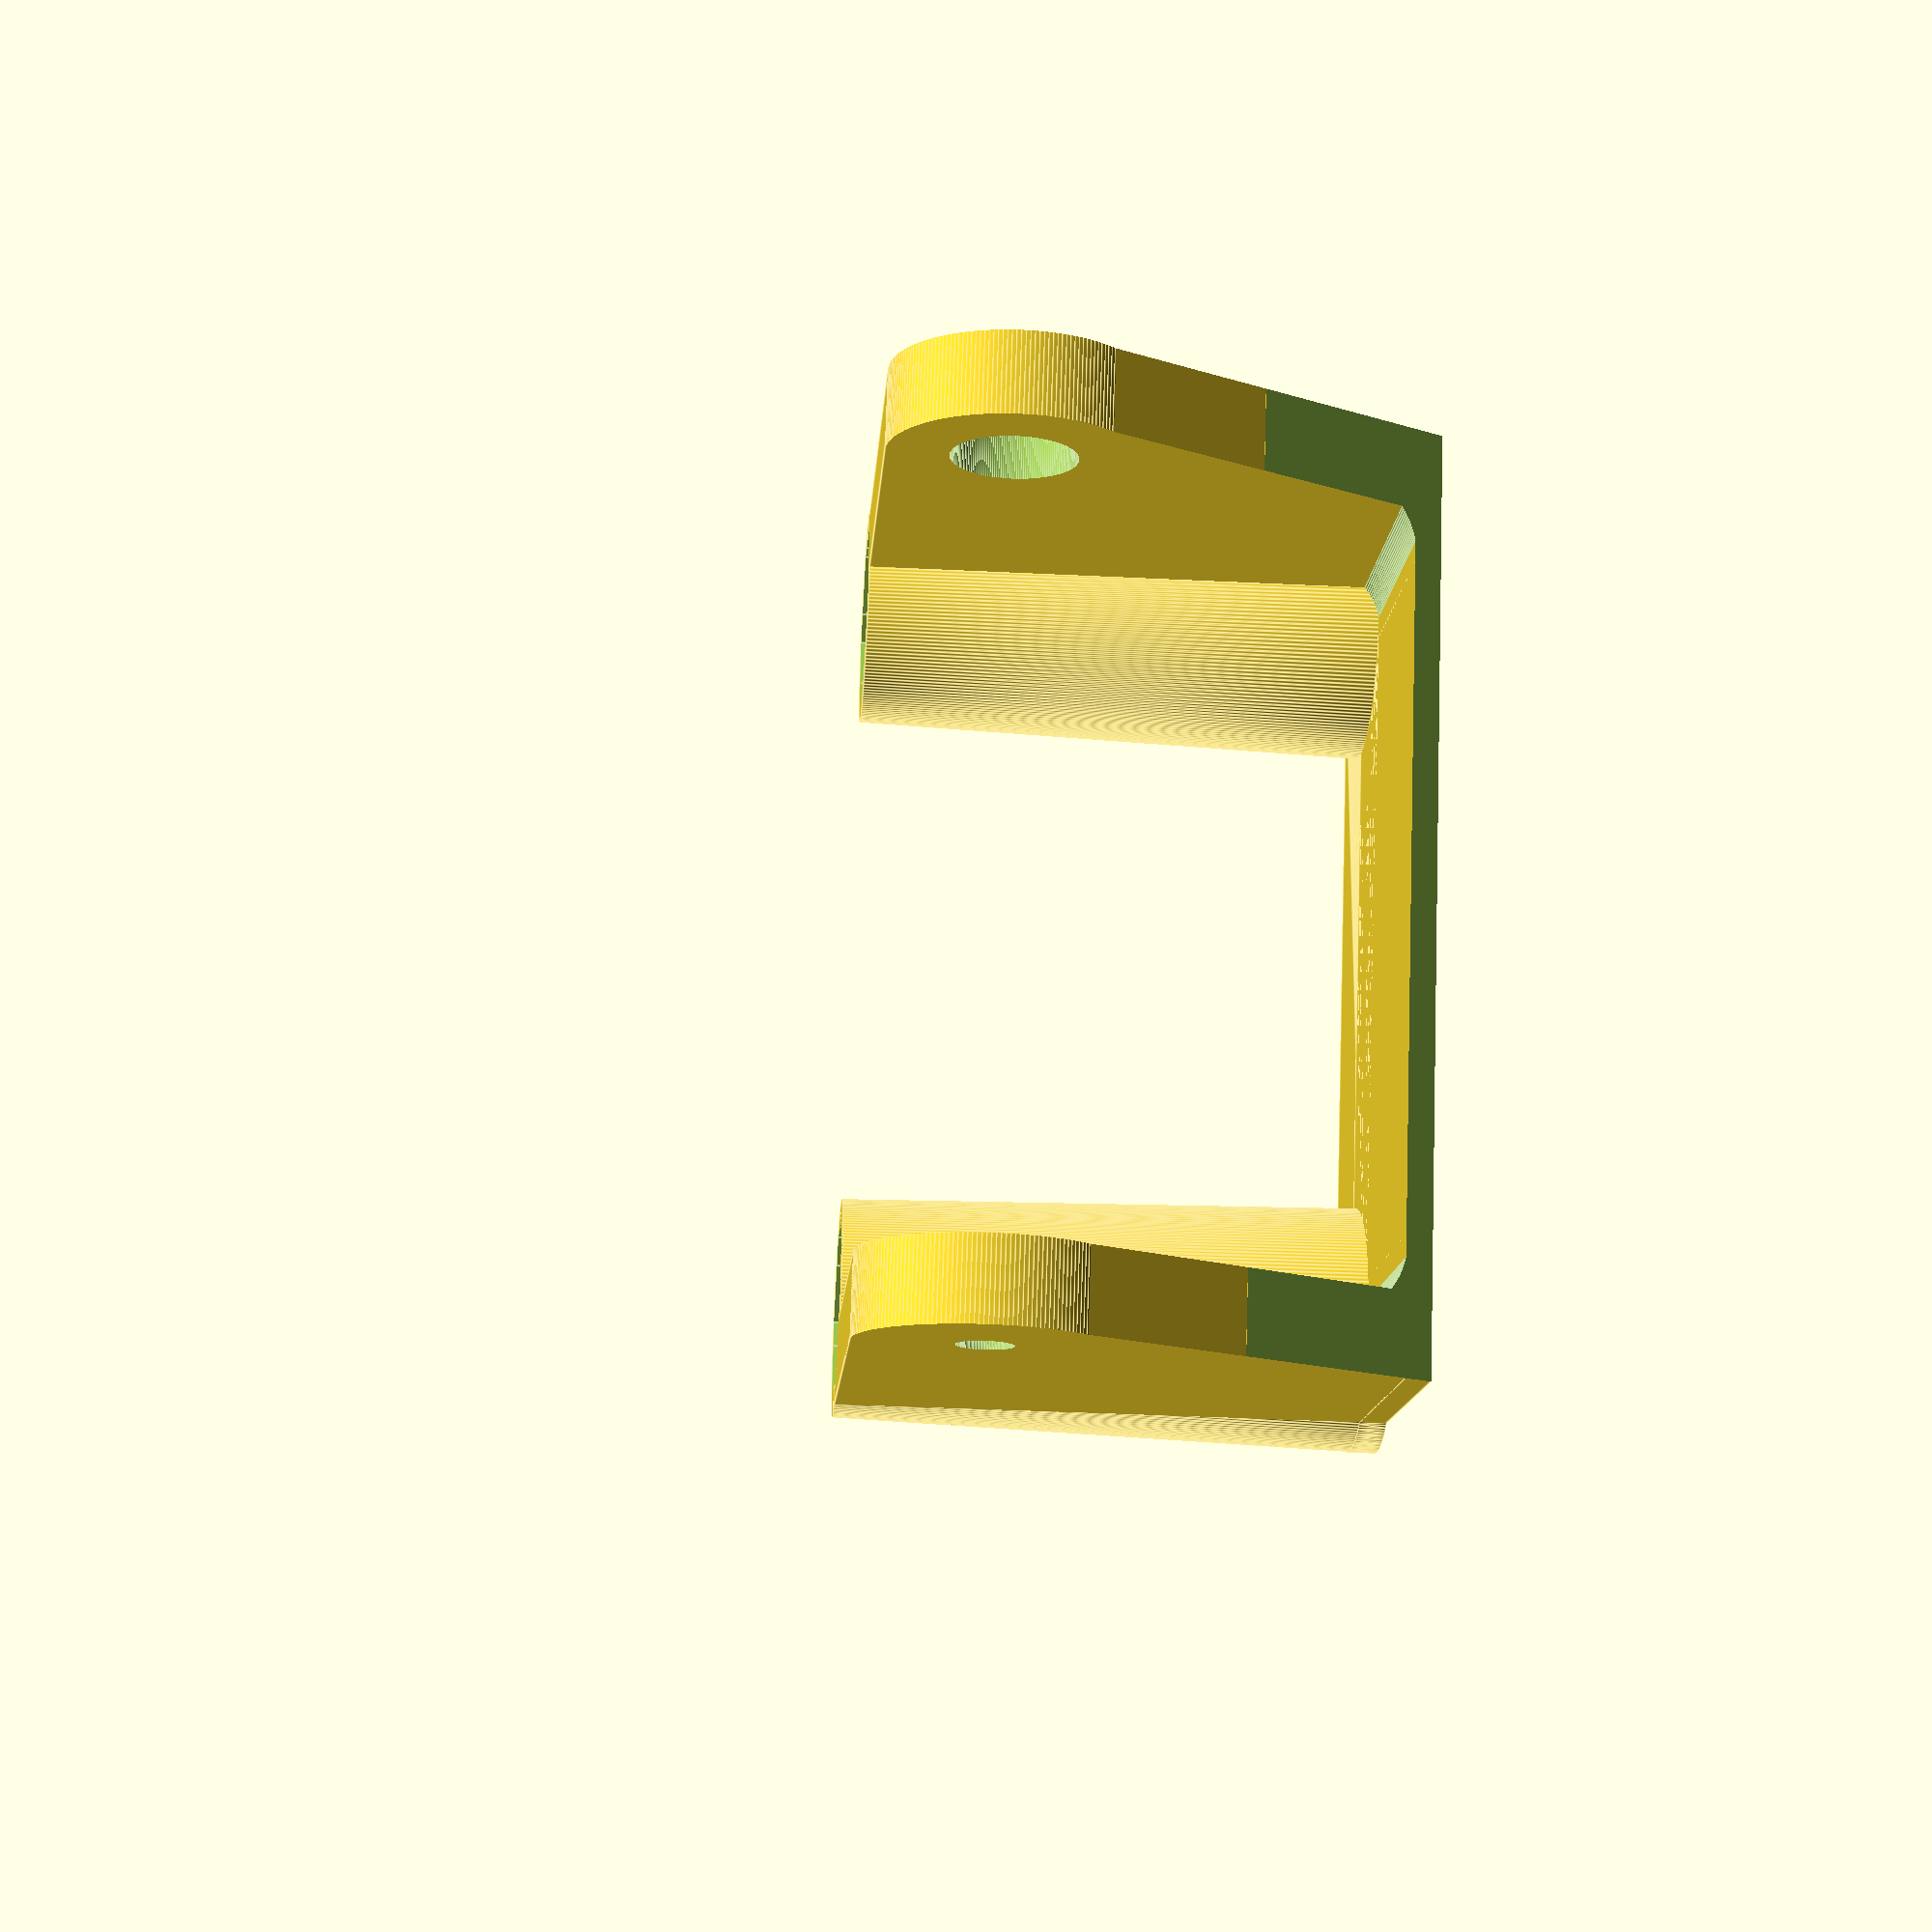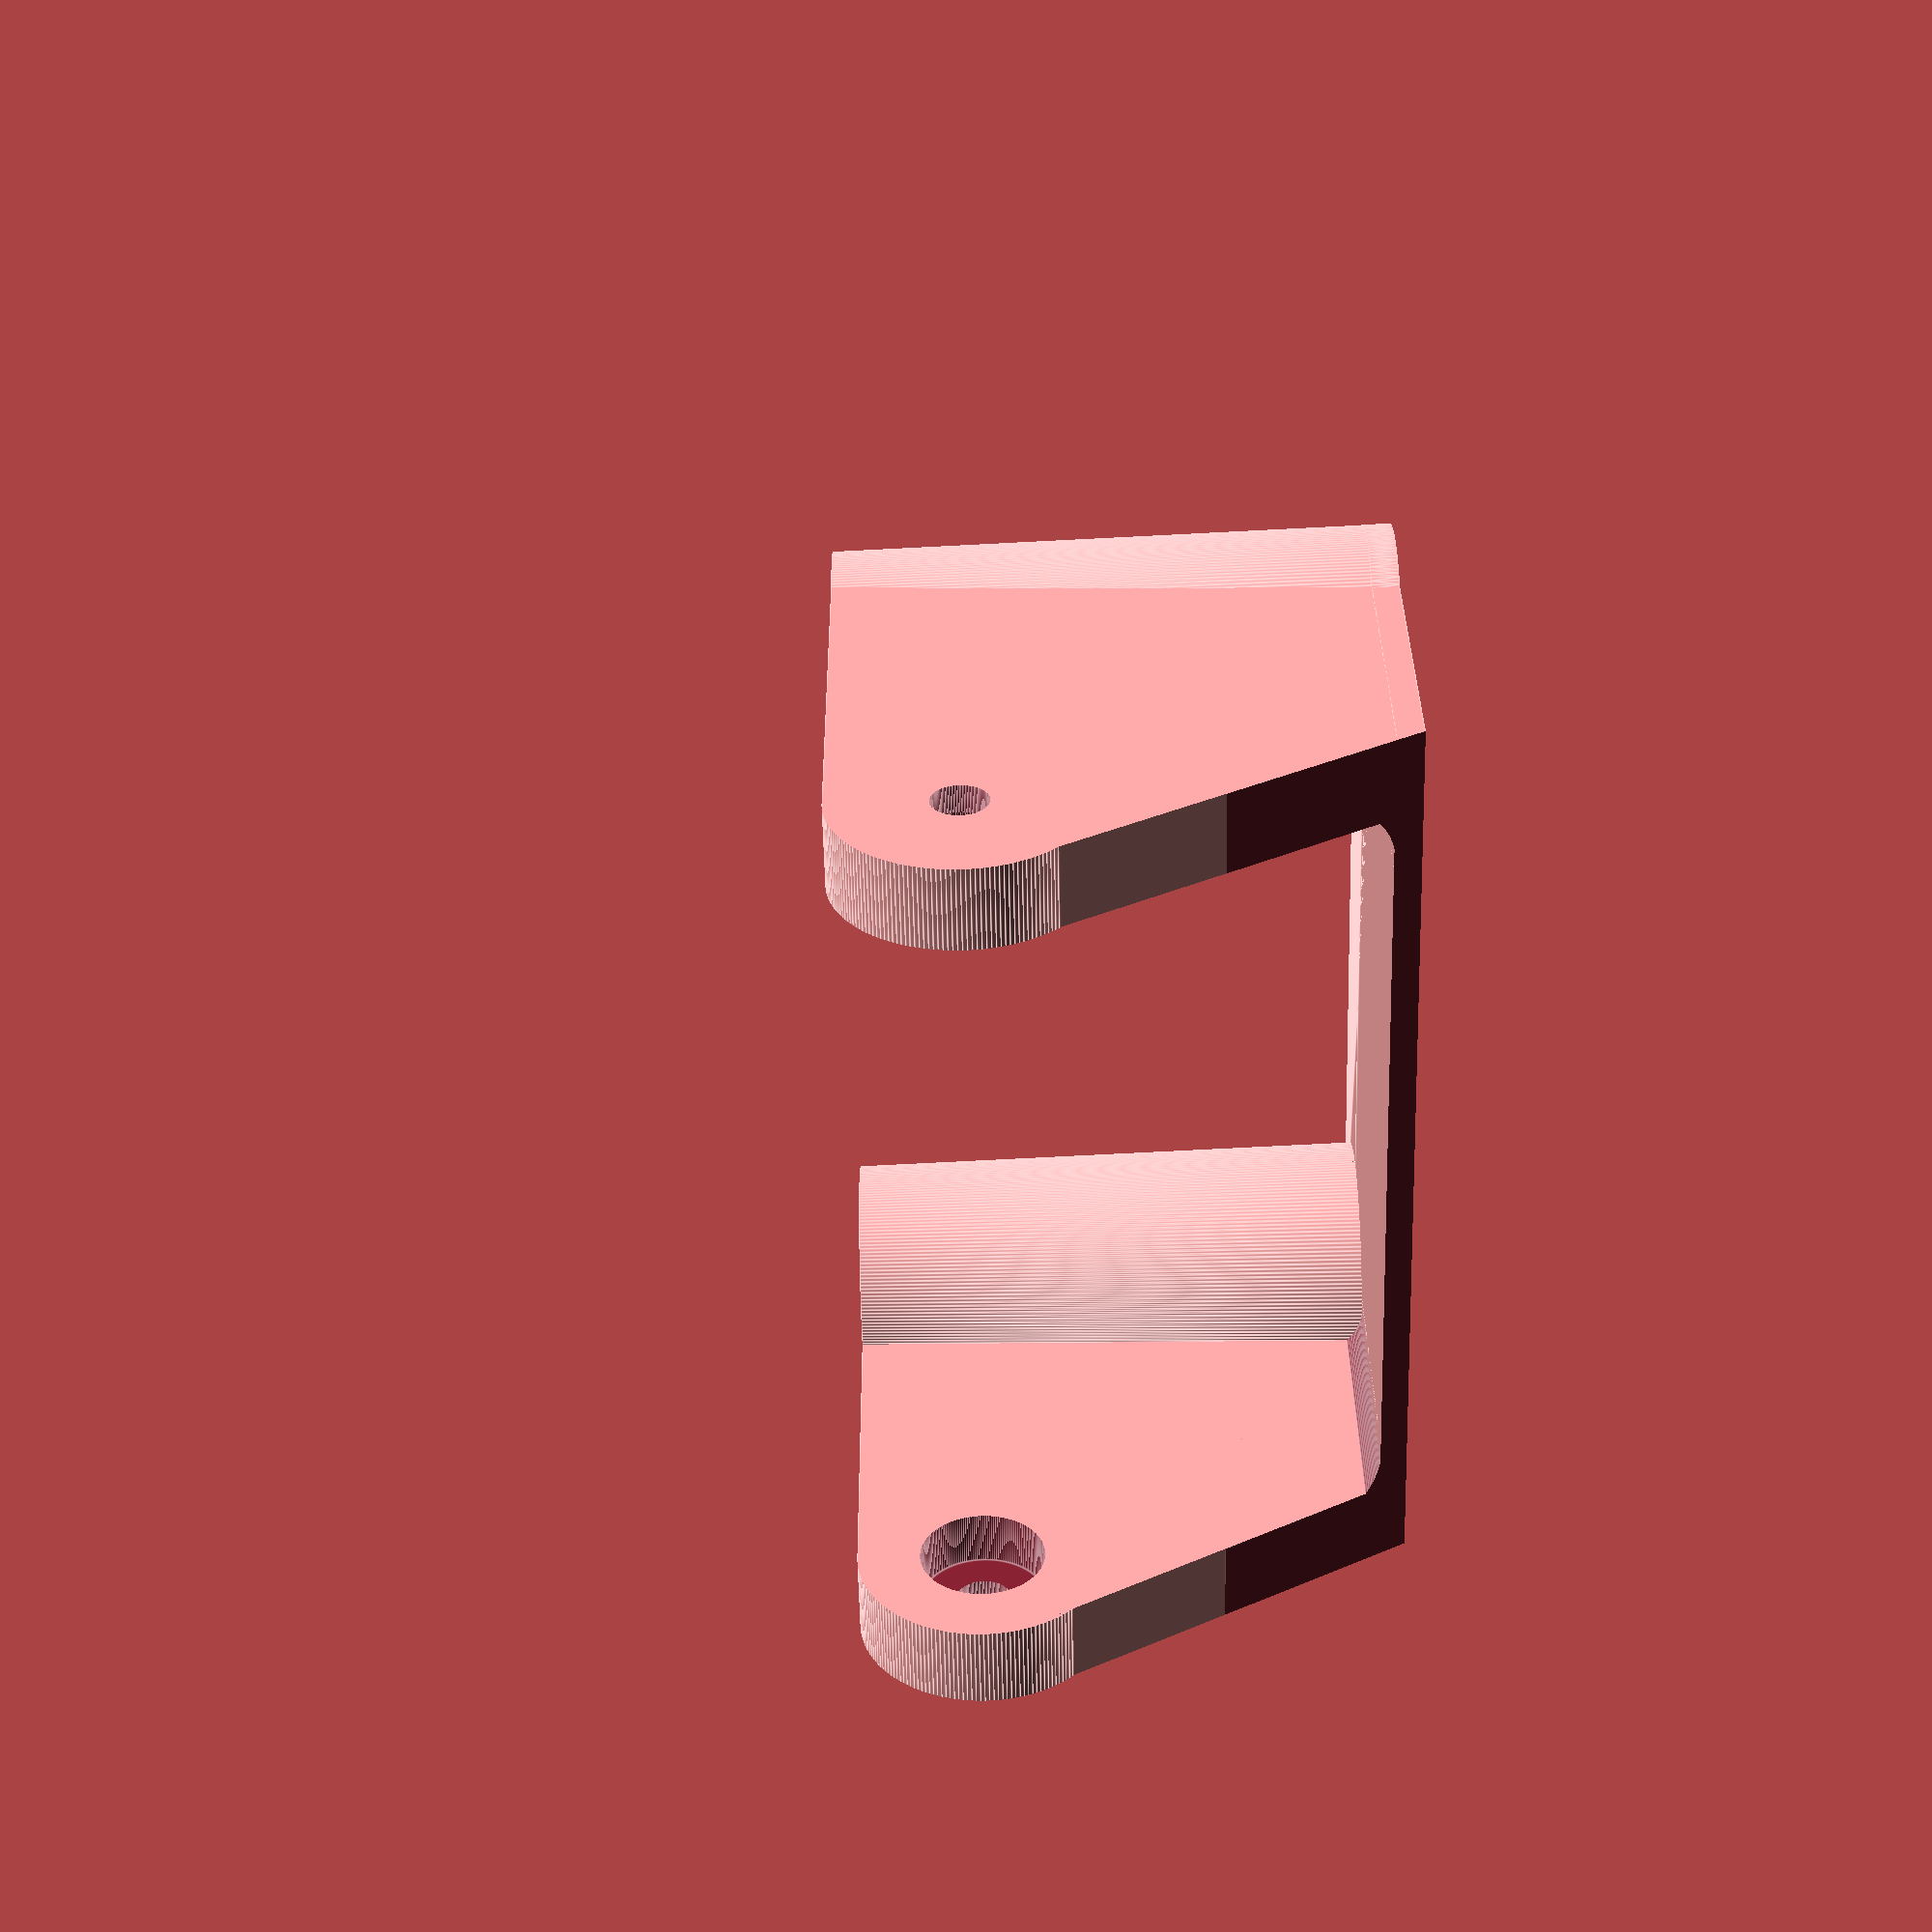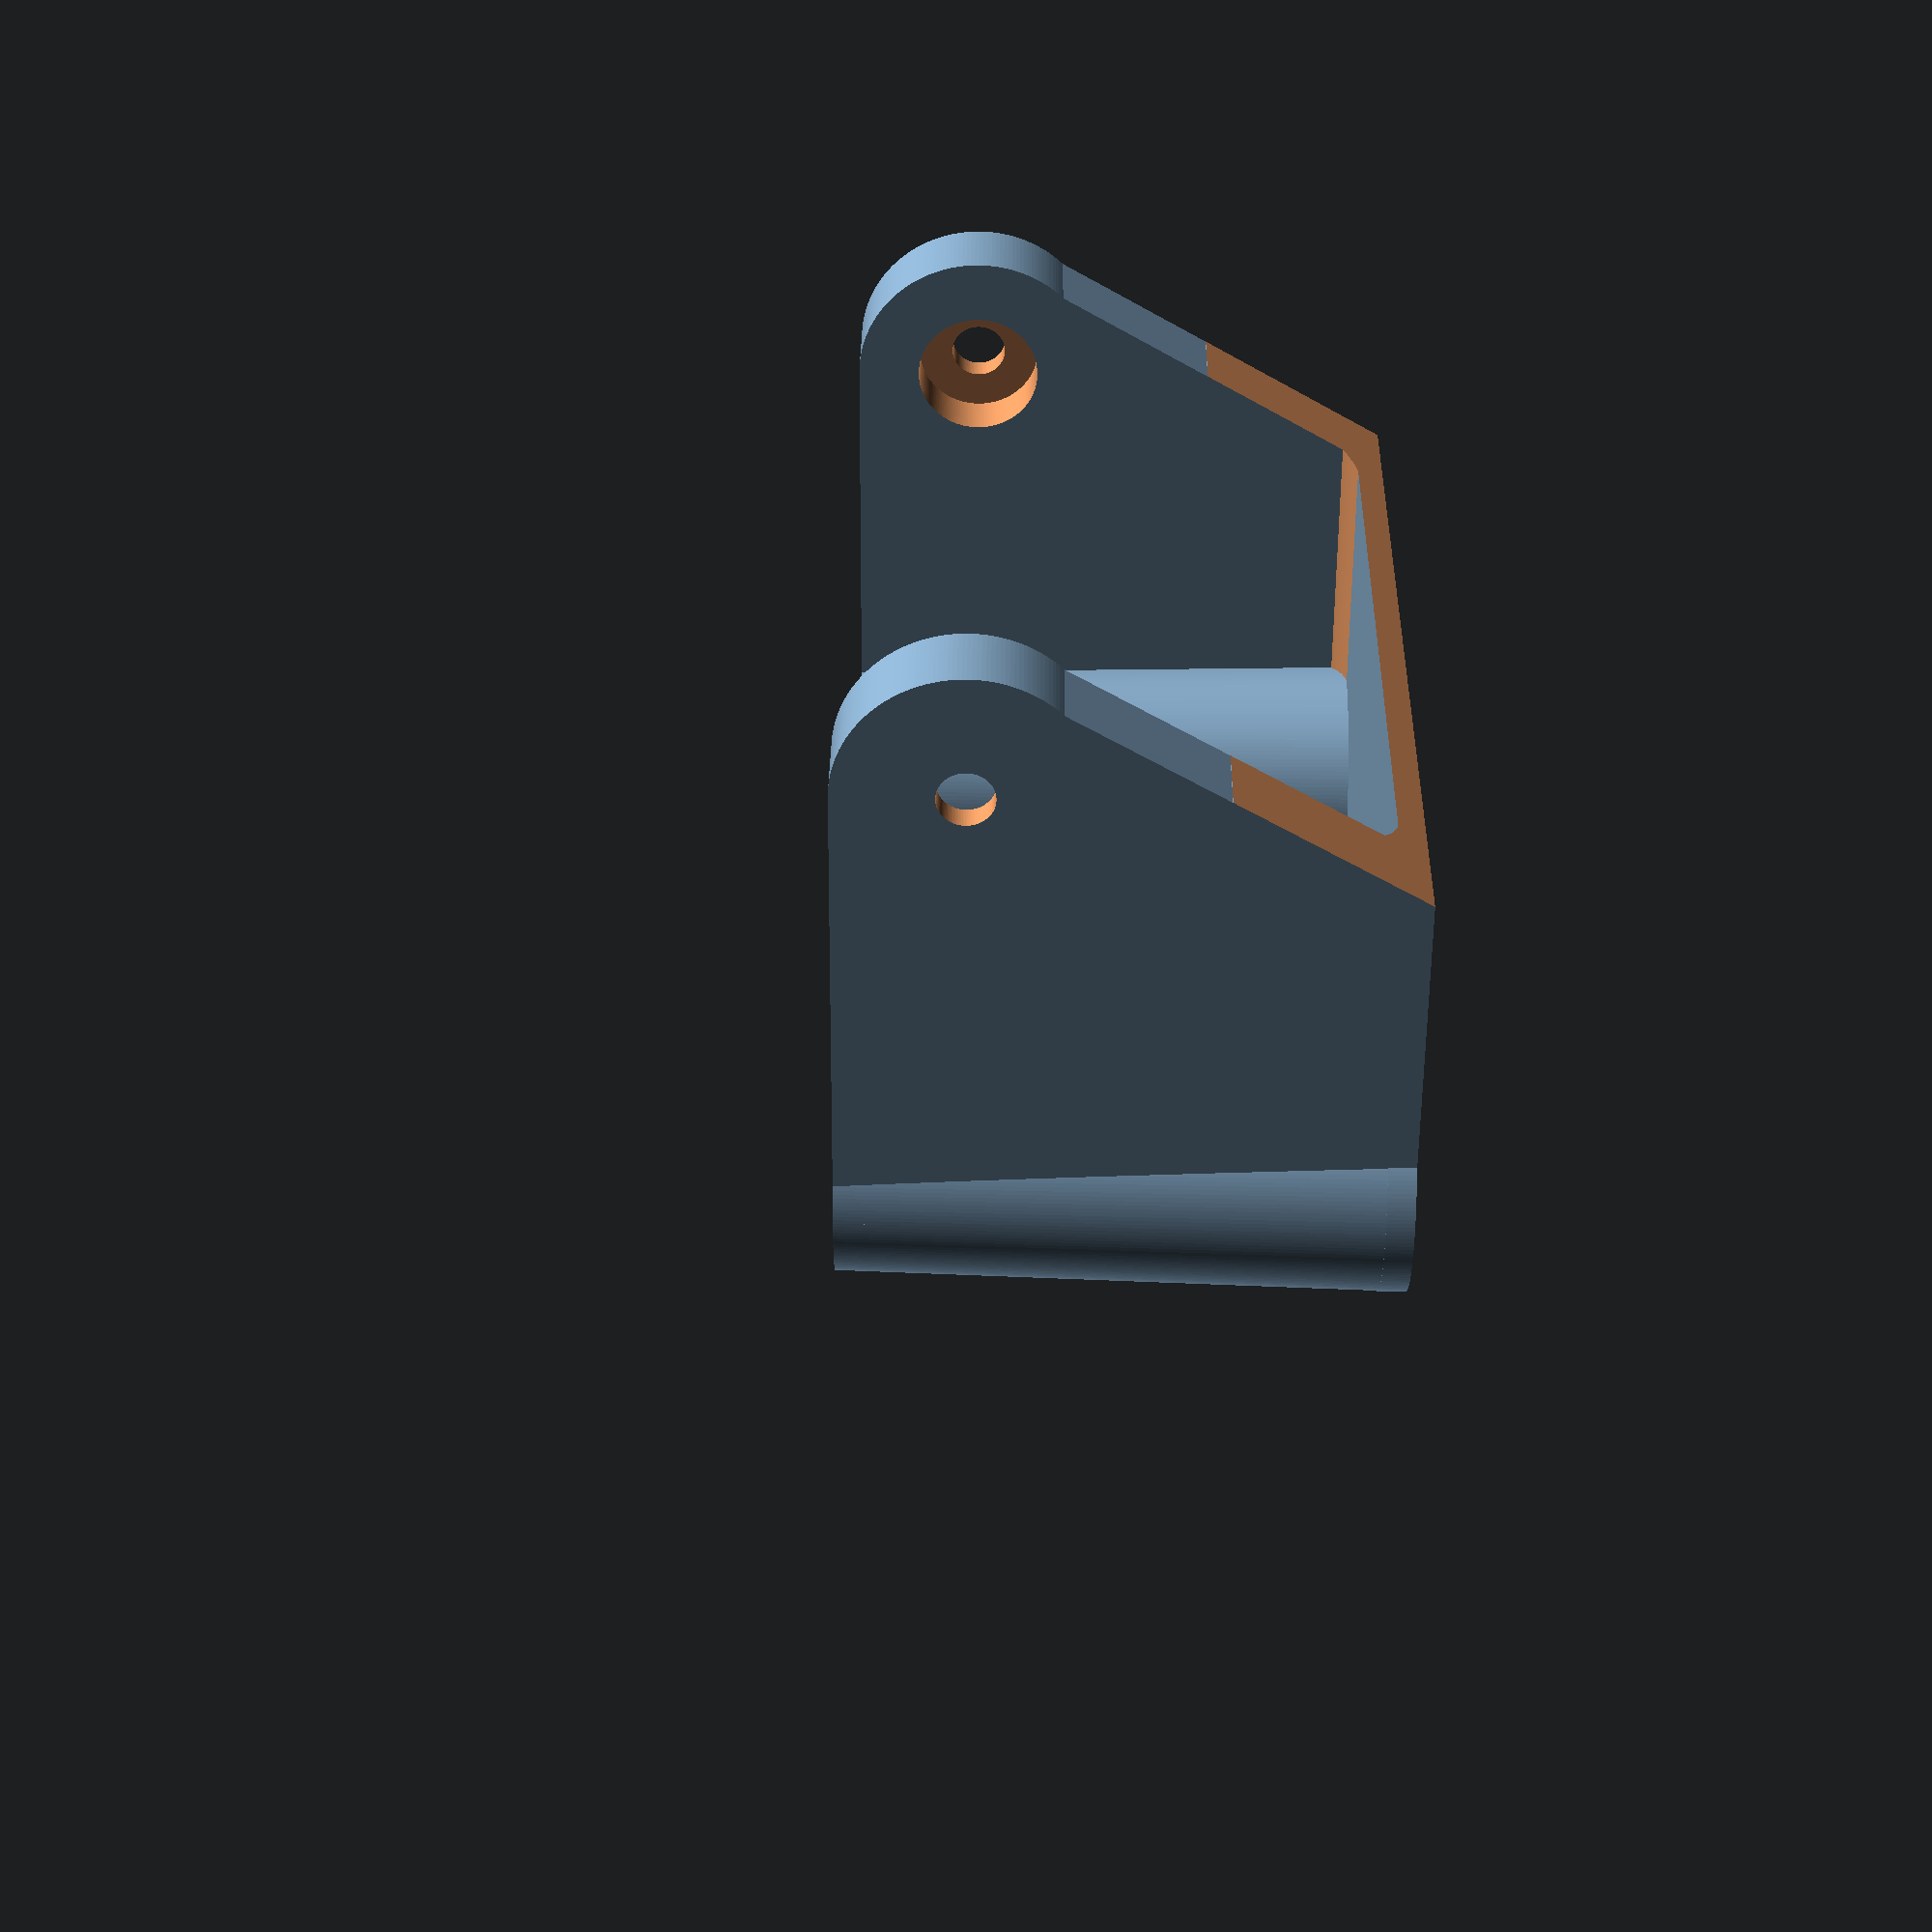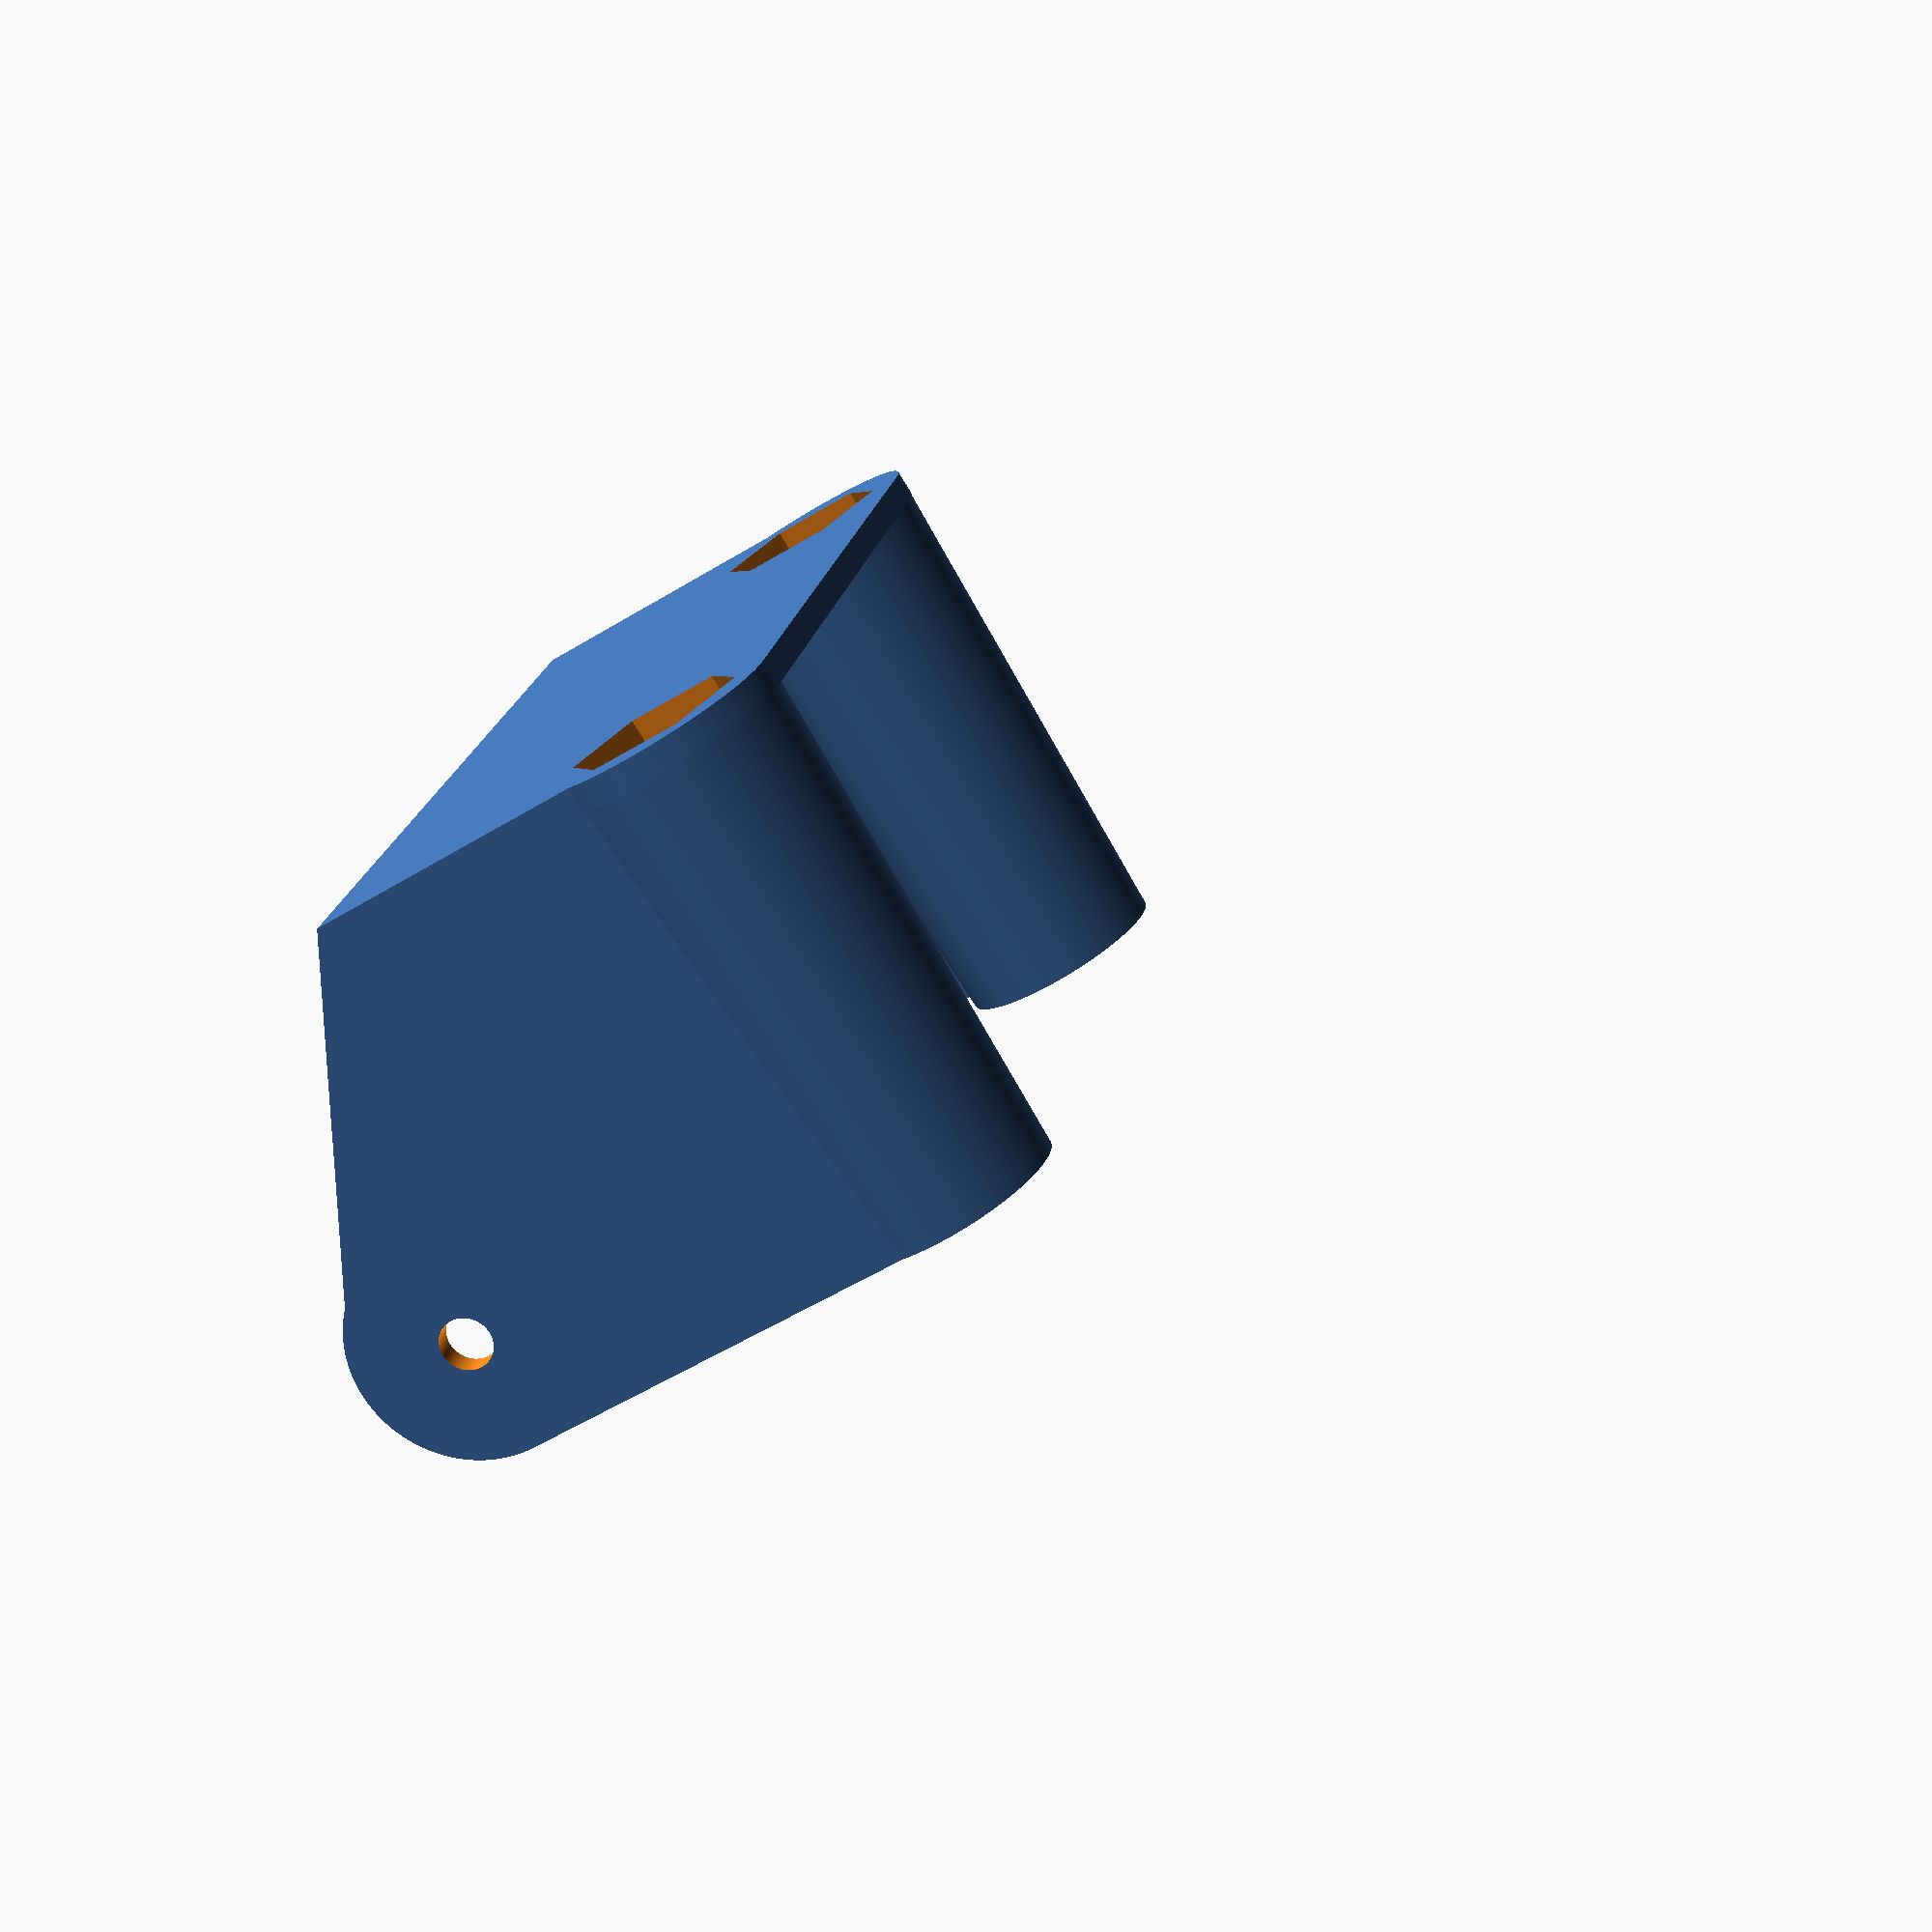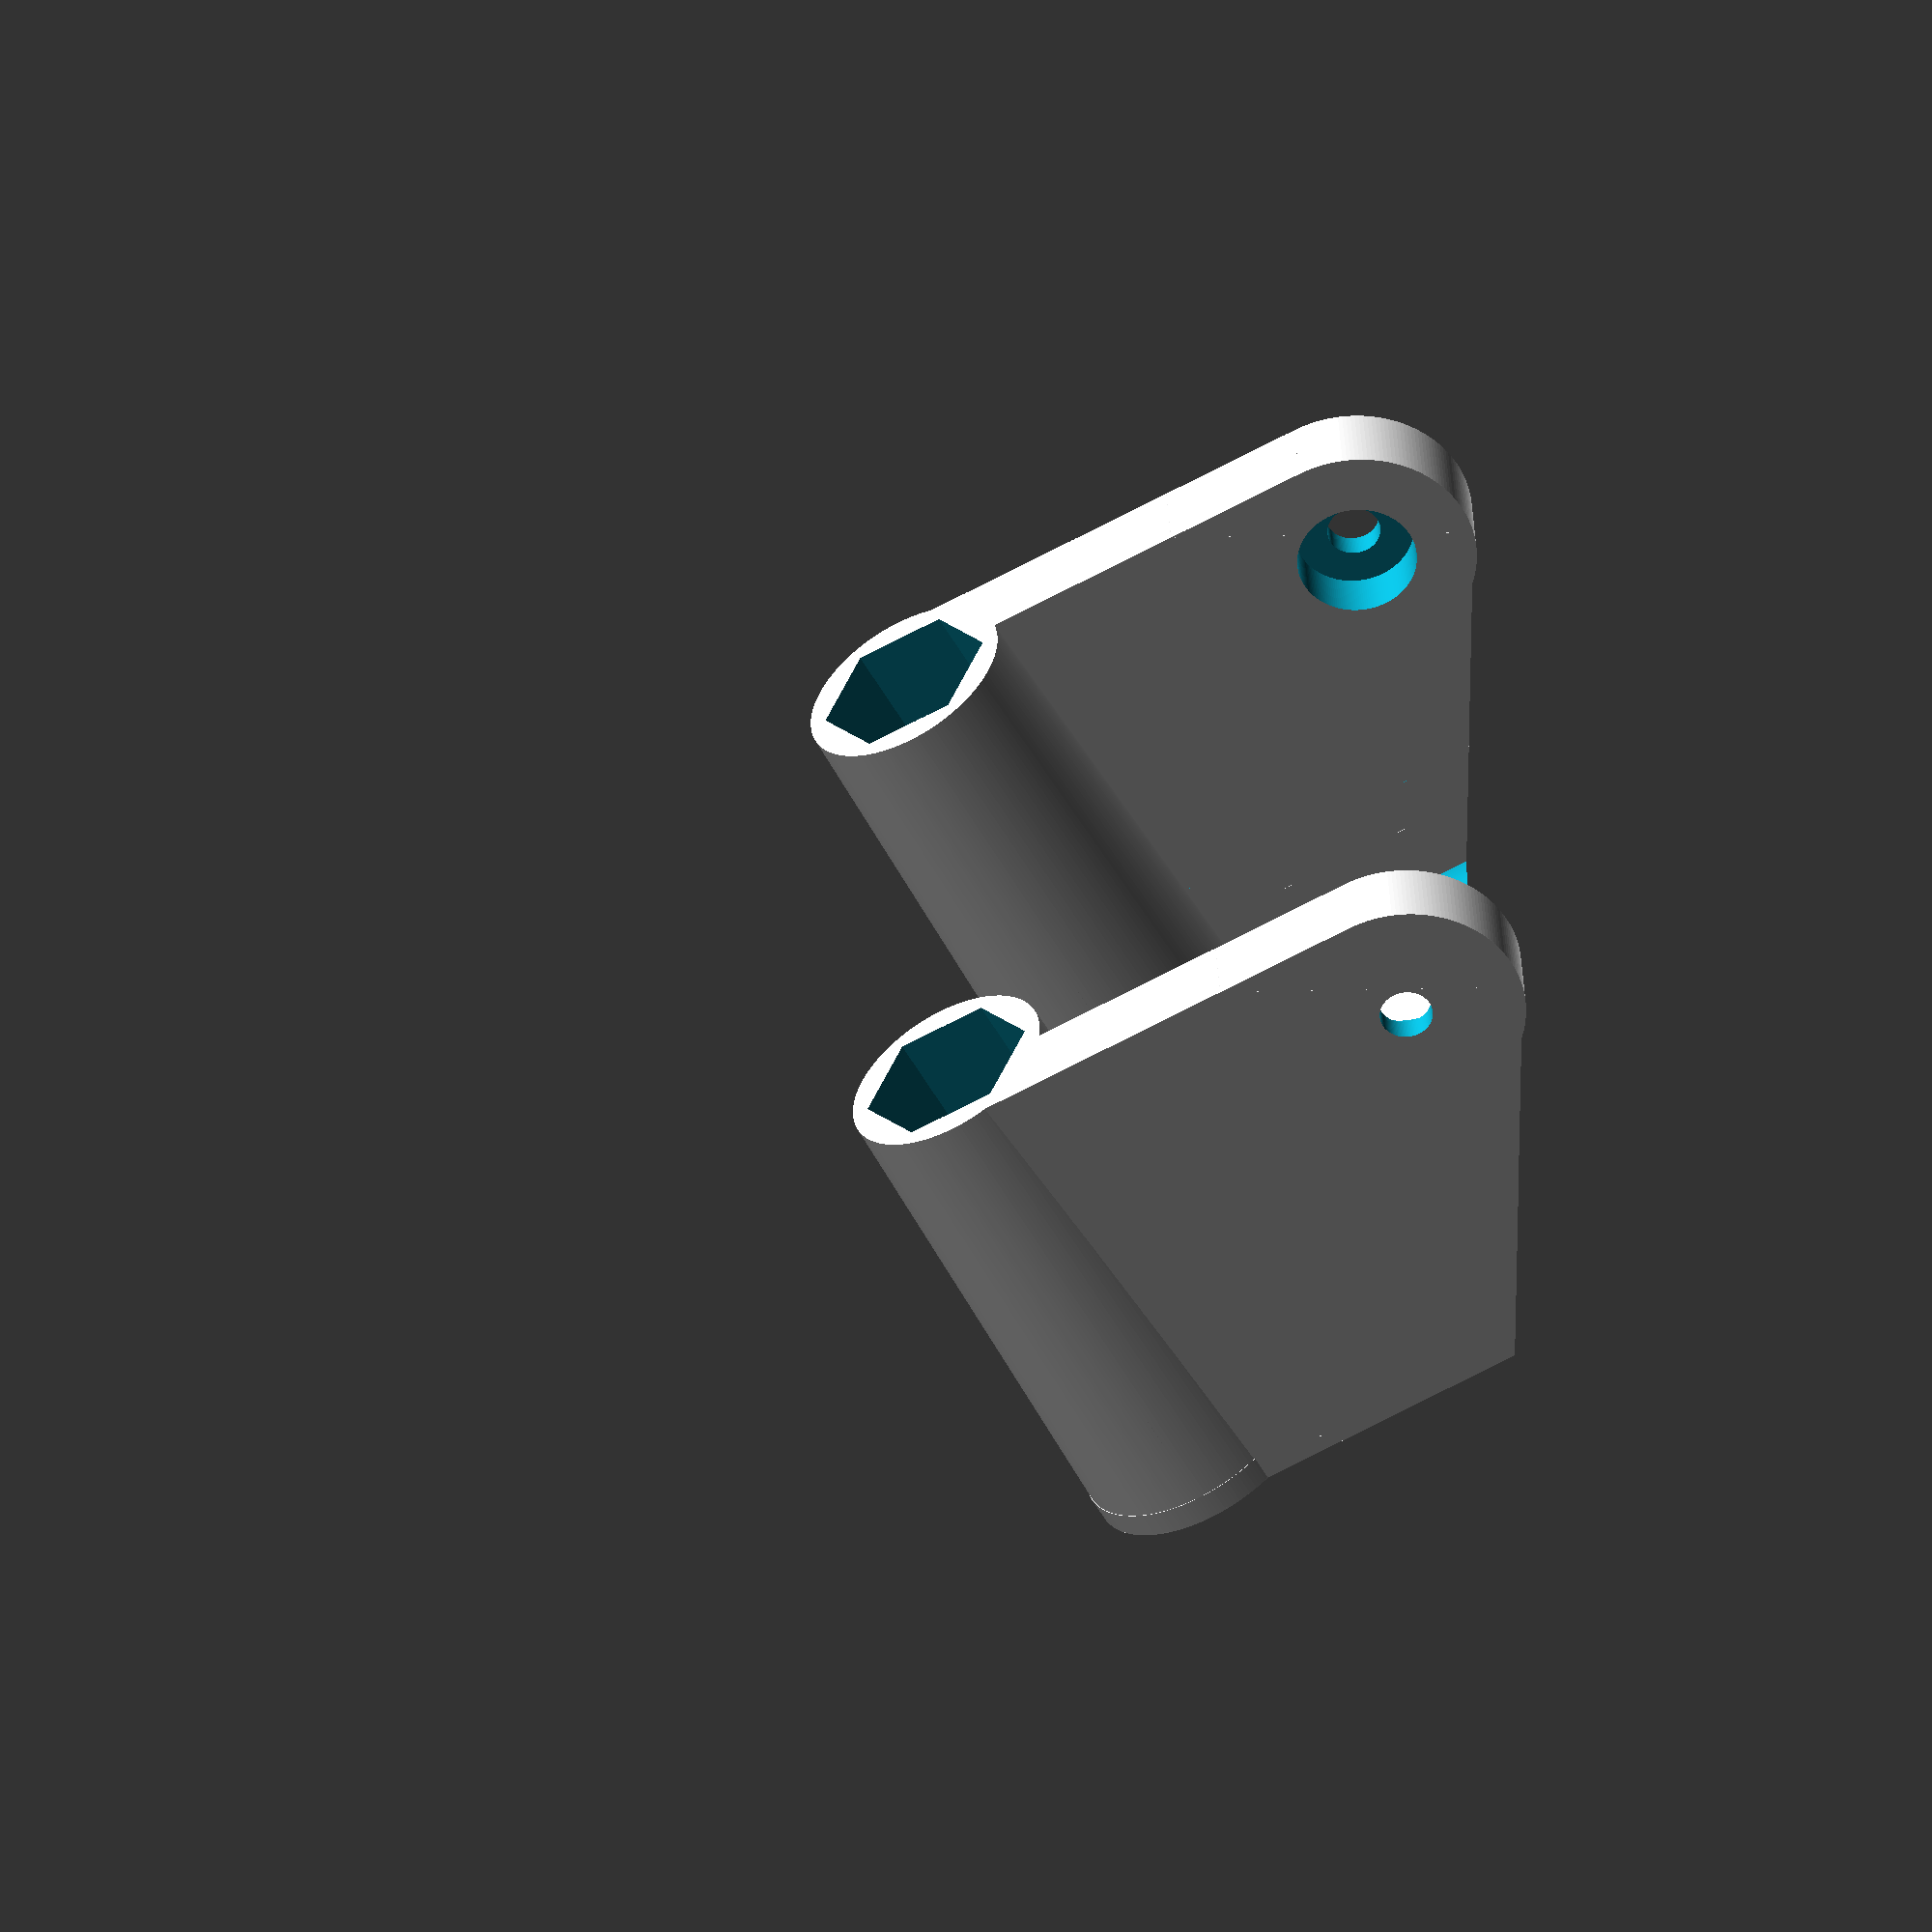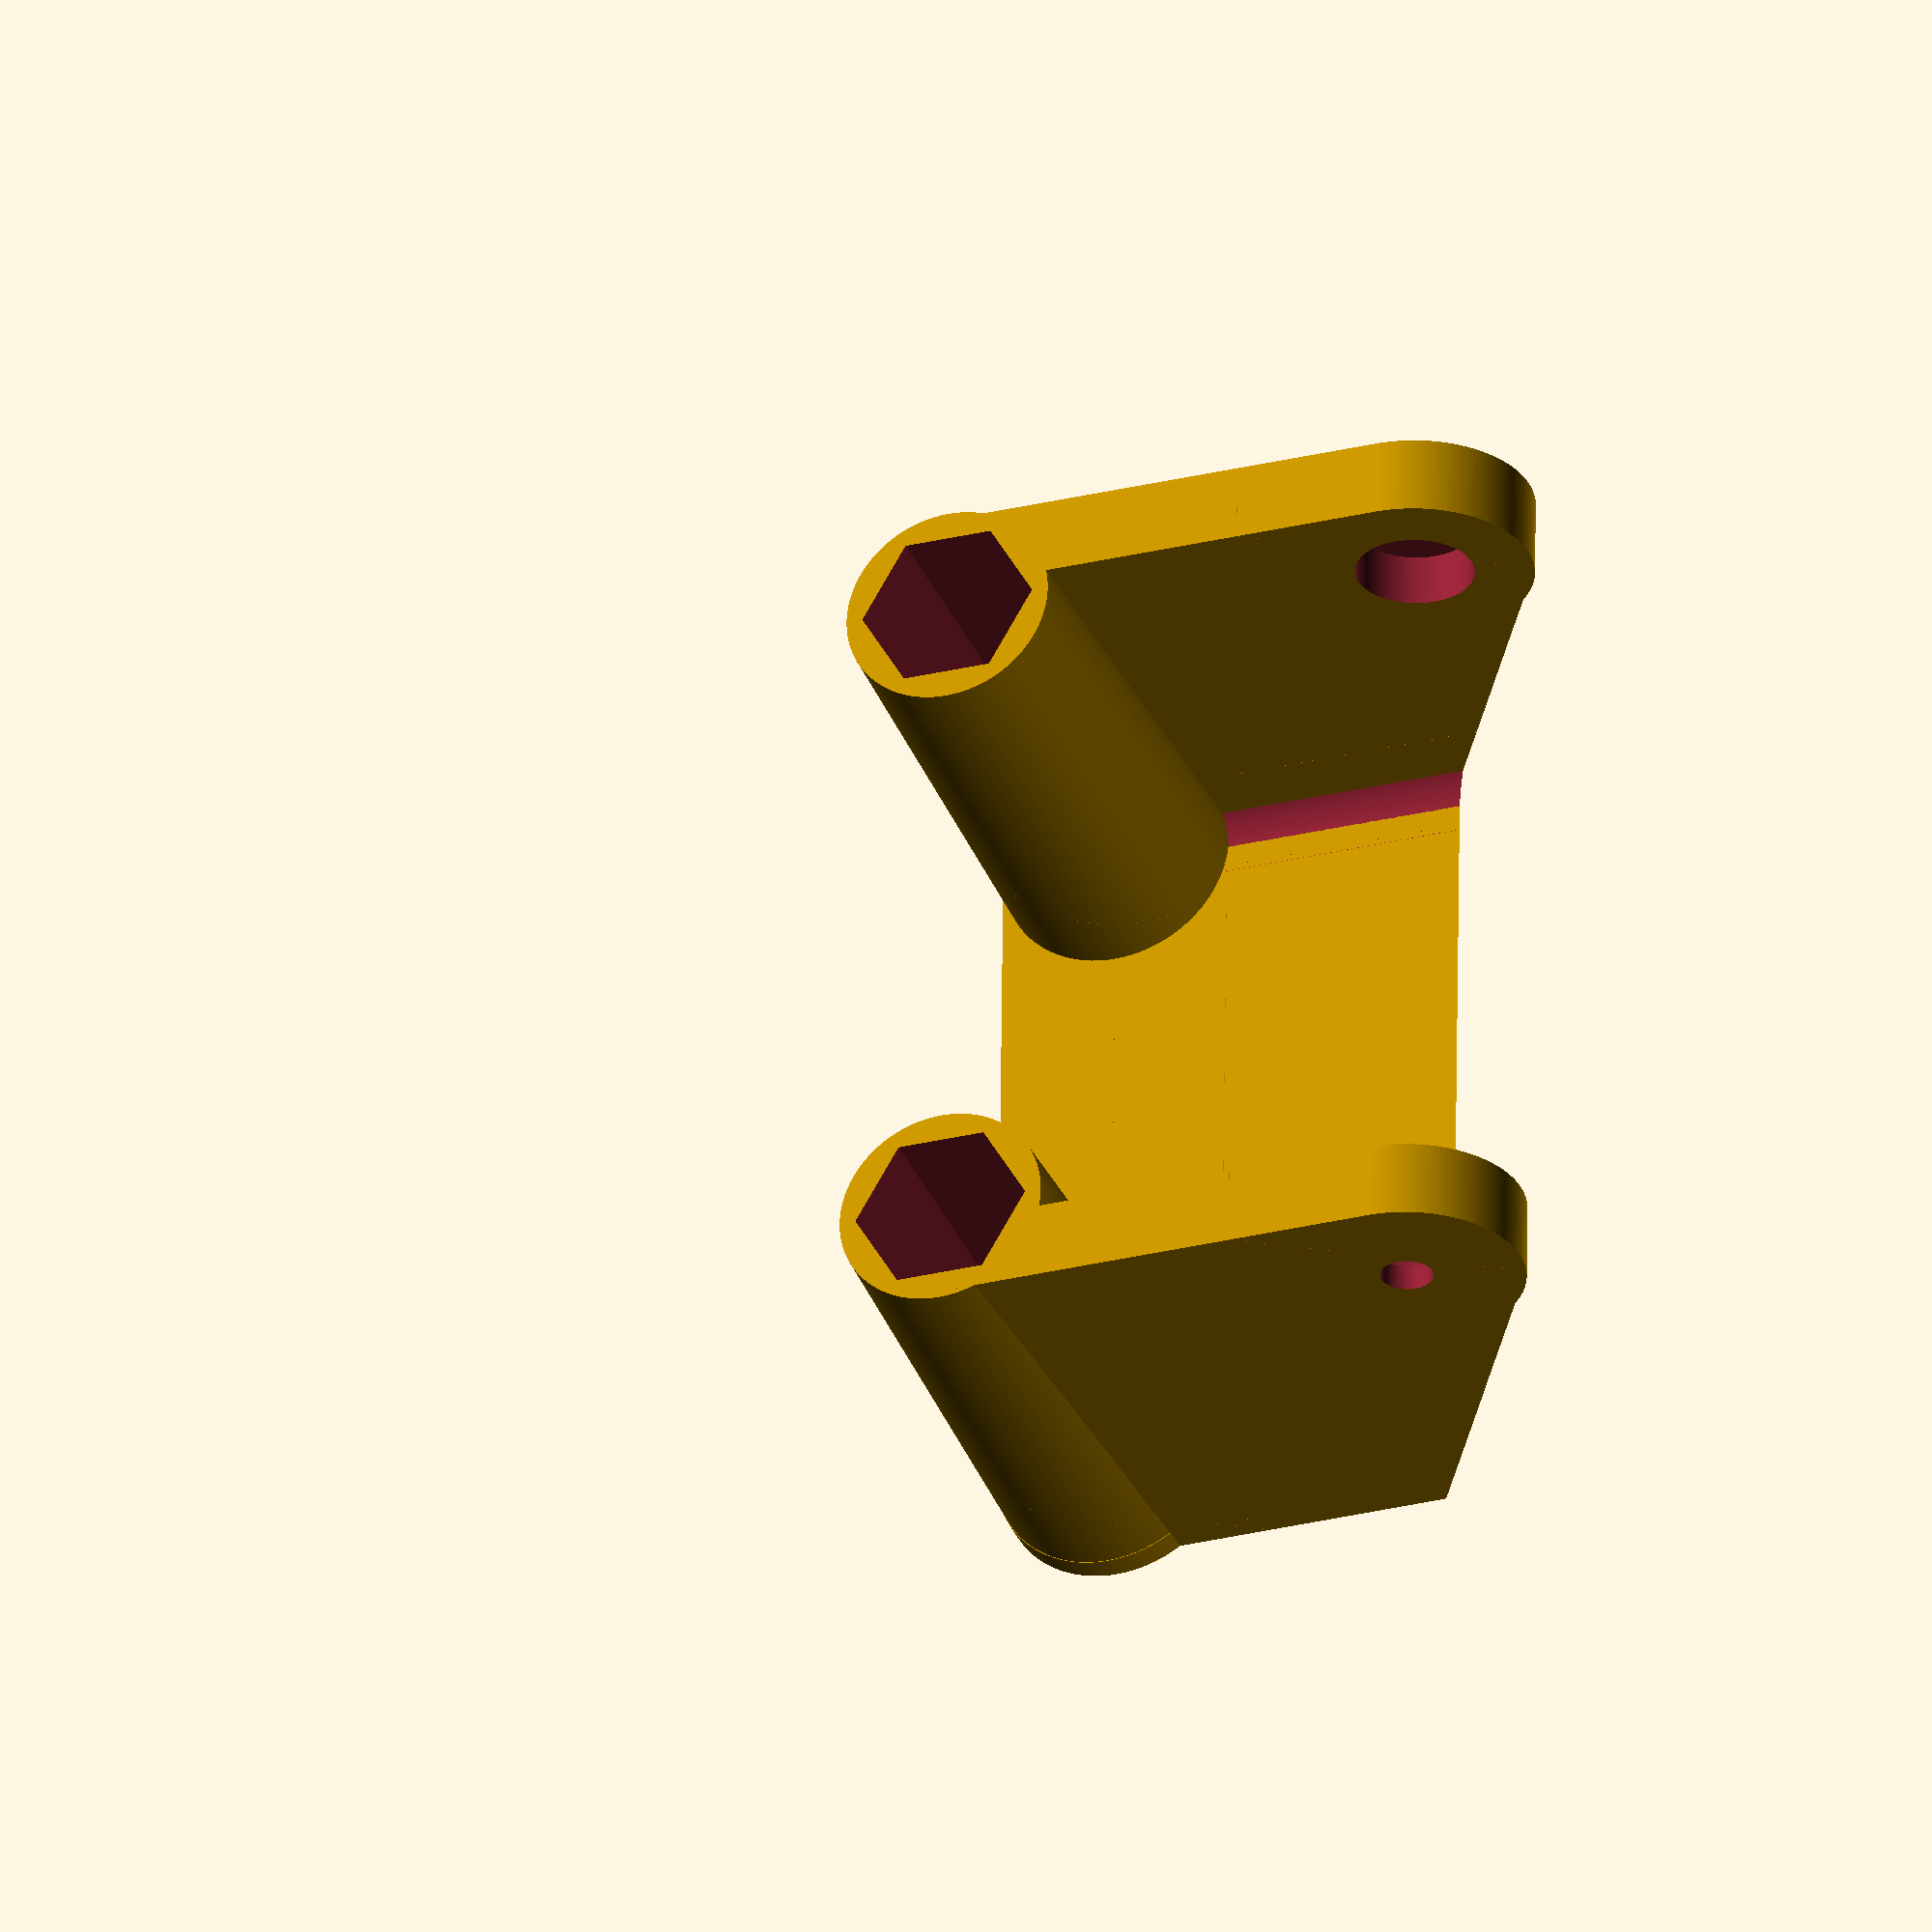
<openscad>
$fa=2;
$fs=.05;

height = 20;
length = 22;
width = 34;
hole_offset =  26.5/2; // 14.5;

module dupmirror() {
    children();
    mirror([0, 1, 0]) children();
}

module mainbody() {
    difference() {
        union() {
            // outside standoff grippers
            dupmirror() translate([0, hole_offset, height/2]) cylinder(d=9, d2=8, h=height, center=true);
            // Rounding off the front of the above on the plate.
            hull() {
                dupmirror() translate([0, hole_offset, 1/2]) cylinder(d=9, h=1, center=true);
            }
            // base pate
            translate([(length-4)/2, 0, 0.5]) cube([length-4, width, 1], center=true);
            // walls
            intersection() {
                union() {
                    dupmirror() translate([length/2, width/2-3/2, height/2]) cube([length, 3, height], center=true);
                    // fillet
                    dupmirror() {
                        difference() {
                            translate([length/2, 13.5, 2.5]) {
                                cube([length, 3, 3], center=true);
                            }
                            translate([0, 12.3, 3.7]) rotate([0, 90, 0]) cylinder(d=5.5, h=length);
                        }
                    }
                }
                // Rounding mask
                union() {
                    translate([17, 20, 15.5]) rotate([90, 0, 0]) cylinder(d=9, h=40);
                    translate([0, -20, 0]) cube([17, 40, height]);
                    translate([-23.3, -20, 17]) rotate([0, 30, 0]) cube([40, 40, 20]);
                }
            }
        }
        // Angle to slice off the back
        translate([-.2, -20, -23]) rotate([0, 30, 0]) cube(40);
        // screw holes for camera
        translate([17, 20, 15.5]) rotate([90, 0, 0]) cylinder(d=2, h=40);
        translate([17, 16, 15.5]) rotate([90, 0, 0]) cylinder(d=4.5, h=width-2);
        // Standoff holes
        dupmirror() translate([0, -hole_offset, -.1]) linear_extrude(30) circle(d=6.75, $fn=6);
    }
}


mainbody();

</openscad>
<views>
elev=222.7 azim=209.6 roll=93.9 proj=p view=edges
elev=248.0 azim=279.2 roll=88.5 proj=p view=edges
elev=128.2 azim=71.5 roll=89.1 proj=p view=wireframe
elev=256.0 azim=169.3 roll=329.0 proj=p view=wireframe
elev=234.7 azim=176.1 roll=151.1 proj=o view=solid
elev=31.9 azim=0.6 roll=19.5 proj=o view=solid
</views>
